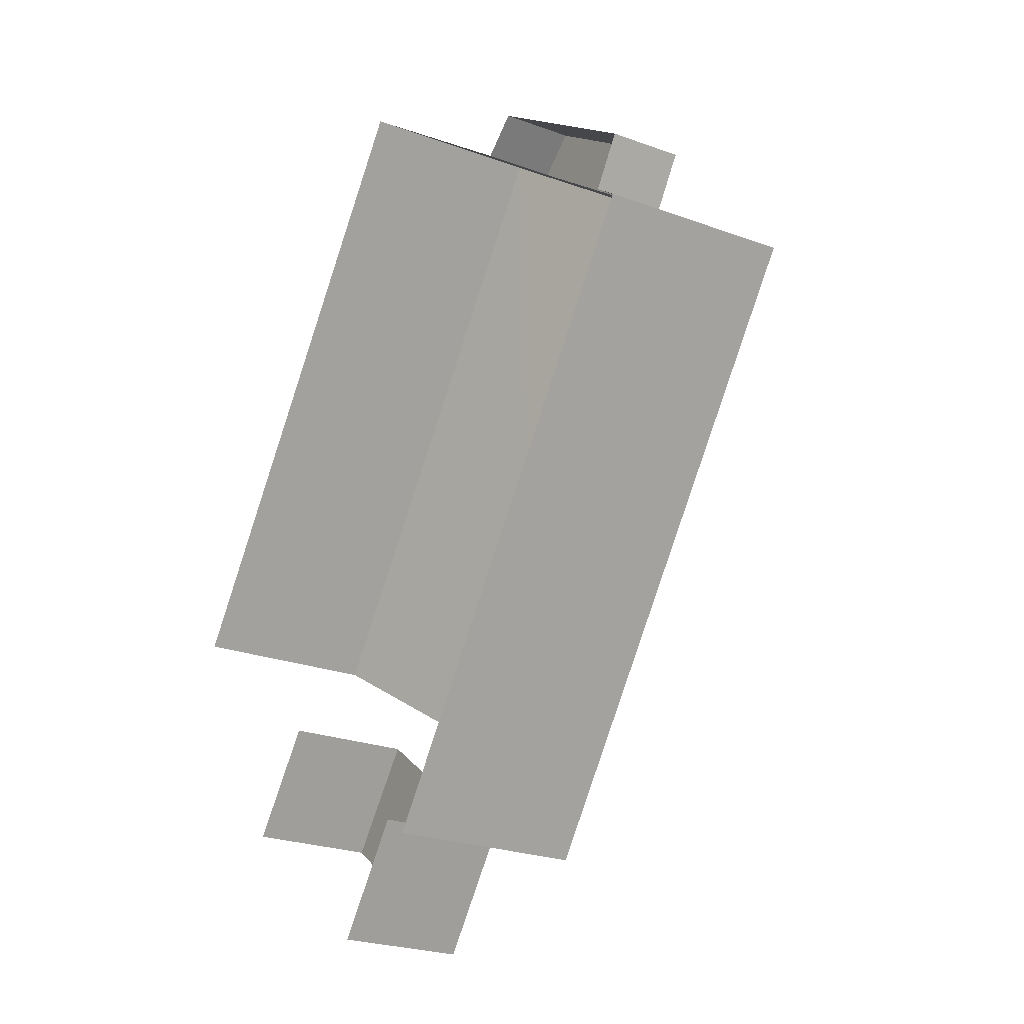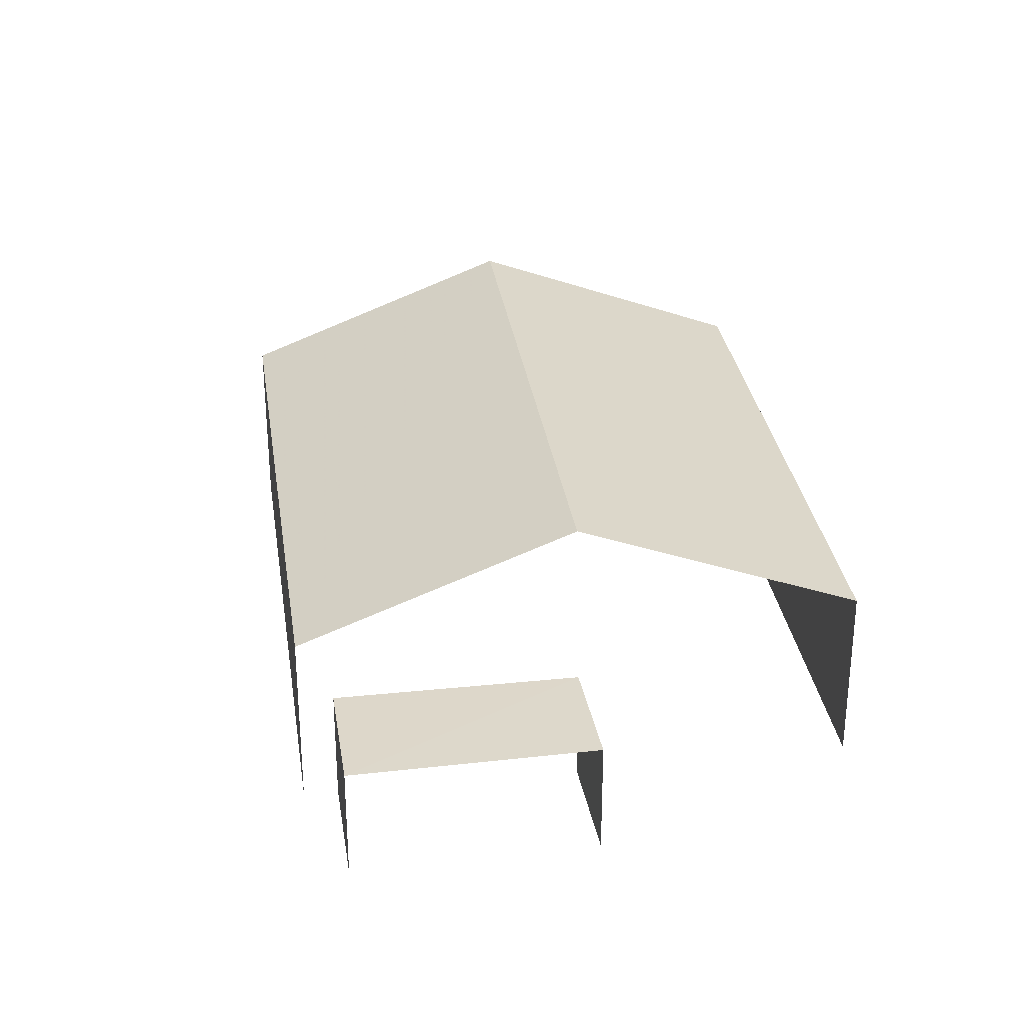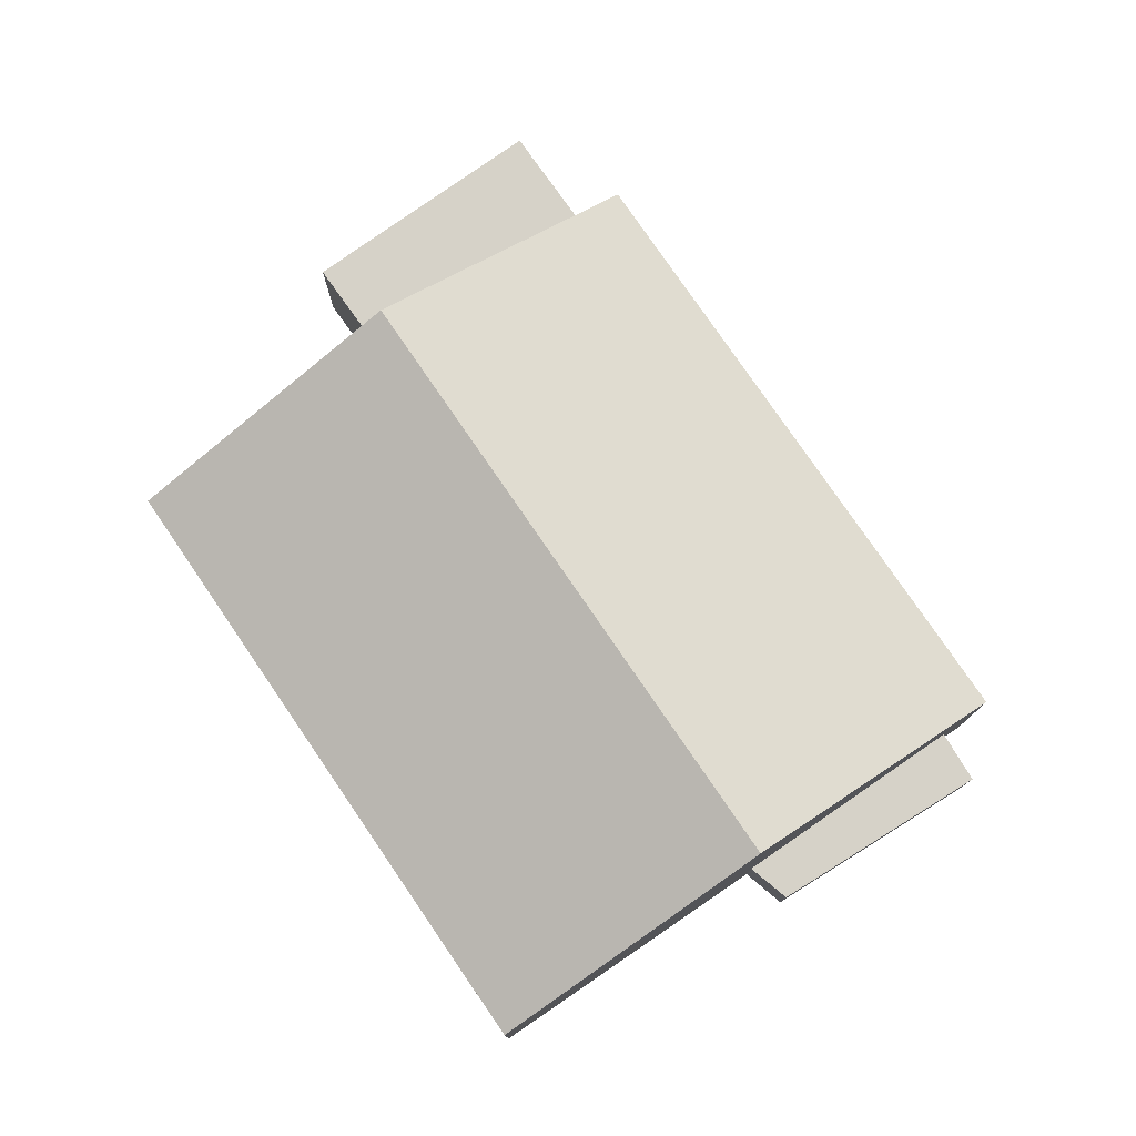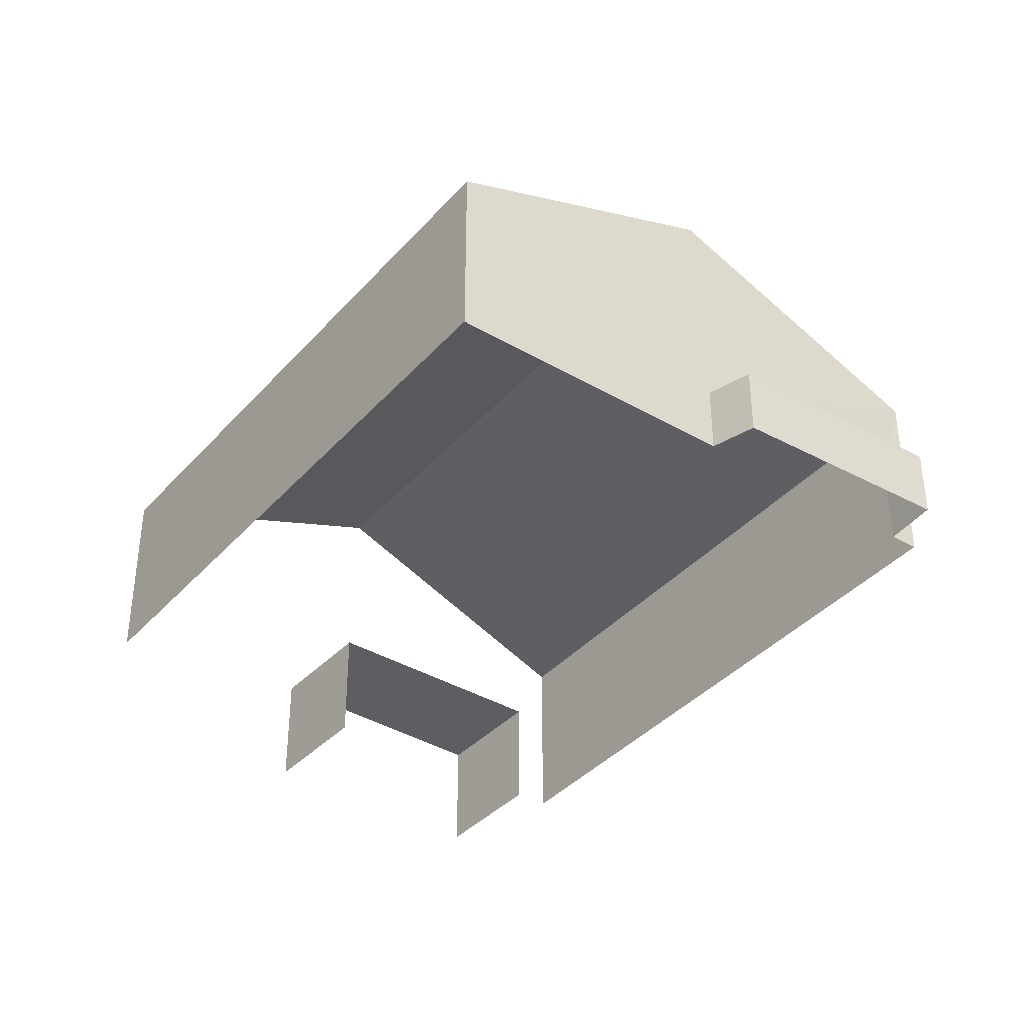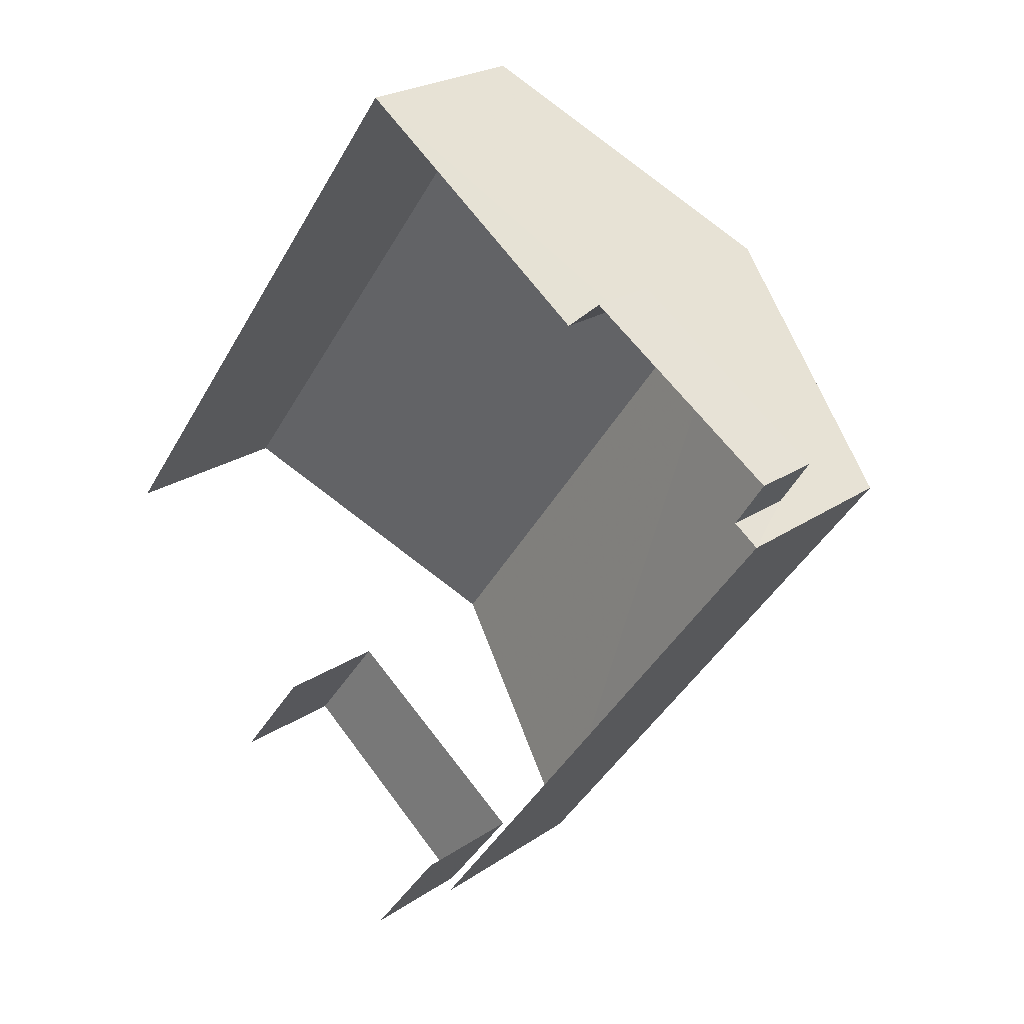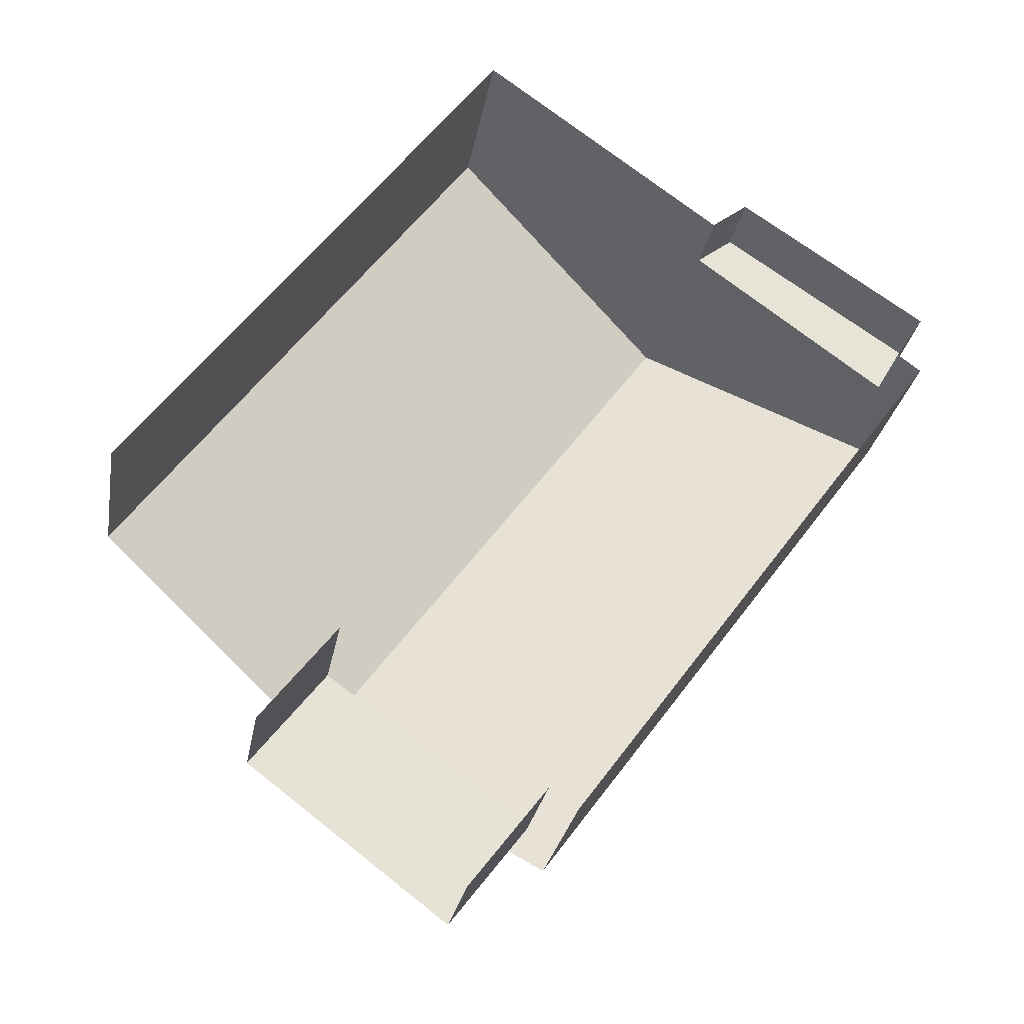
<metadata>
{"format":"obj","ext":"obj","renderer":"f3d","projection":"perspective","resolution":1024,"background":"white","views":[{"elev":-24.0,"azim":-121.7,"up":"+Y"},{"elev":31.1,"azim":28.0,"up":"+Z"},{"elev":78.3,"azim":-178.1,"up":"+Z"},{"elev":-38.4,"azim":179.8,"up":"+Z"},{"elev":23.1,"azim":-139.2,"up":"+Y"},{"elev":-26.9,"azim":170.3,"up":"+Y"}]}
</metadata>
<code>
v -2.254e+05 -1.284e+05 11.92
v -2.254e+05 -1.284e+05 11.92
v -2.254e+05 -1.284e+05 11.92
v -2.254e+05 -1.284e+05 11.92
v -2.254e+05 -1.284e+05 11.92
v -2.254e+05 -1.284e+05 11.92
v -2.254e+05 -1.284e+05 11.92
v -2.254e+05 -1.284e+05 11.92
v -2.254e+05 -1.284e+05 11.92
v -2.254e+05 -1.284e+05 11.92
v -2.254e+05 -1.284e+05 11.92
v -2.254e+05 -1.284e+05 11.92
v -2.254e+05 -1.284e+05 12.96
v -2.254e+05 -1.284e+05 12.96
v -2.254e+05 -1.284e+05 12.96
v -2.254e+05 -1.284e+05 12.96
v -2.254e+05 -1.284e+05 16.31
v -2.254e+05 -1.284e+05 14.68
v -2.254e+05 -1.284e+05 16.31
v -2.254e+05 -1.284e+05 14.68
v -2.254e+05 -1.284e+05 14.68
v -2.254e+05 -1.284e+05 14.68
v -2.254e+05 -1.284e+05 13.7
v -2.254e+05 -1.284e+05 13.7
v -2.254e+05 -1.284e+05 13.7
v -2.254e+05 -1.284e+05 13.7
f 1 2 3
f 4 5 6
f 3 2 5
f 7 4 6
f 2 8 9
f 10 11 6
f 10 6 12
f 12 2 9
f 6 5 12
f 5 2 12
f 26 3 5
f 6 11 23
f 26 23 19
f 18 3 26
f 23 11 22
f 18 26 19
f 23 22 19
f 25 4 7
f 25 24 4
f 13 14 15
f 13 16 14
f 17 18 19
f 17 20 18
f 19 21 17
f 19 22 21
f 23 24 25
f 23 26 24
f 16 10 12
f 2 1 13
f 16 13 20
f 21 10 16
f 13 1 20
f 21 16 17
f 16 20 17
f 2 15 8
f 2 13 15
f 6 25 7
f 6 23 25
f 18 1 3
f 18 20 1
f 5 4 24
f 26 5 24
f 22 11 10
f 21 22 10
f 12 9 14
f 16 12 14
f 15 9 8
f 15 14 9

</code>
